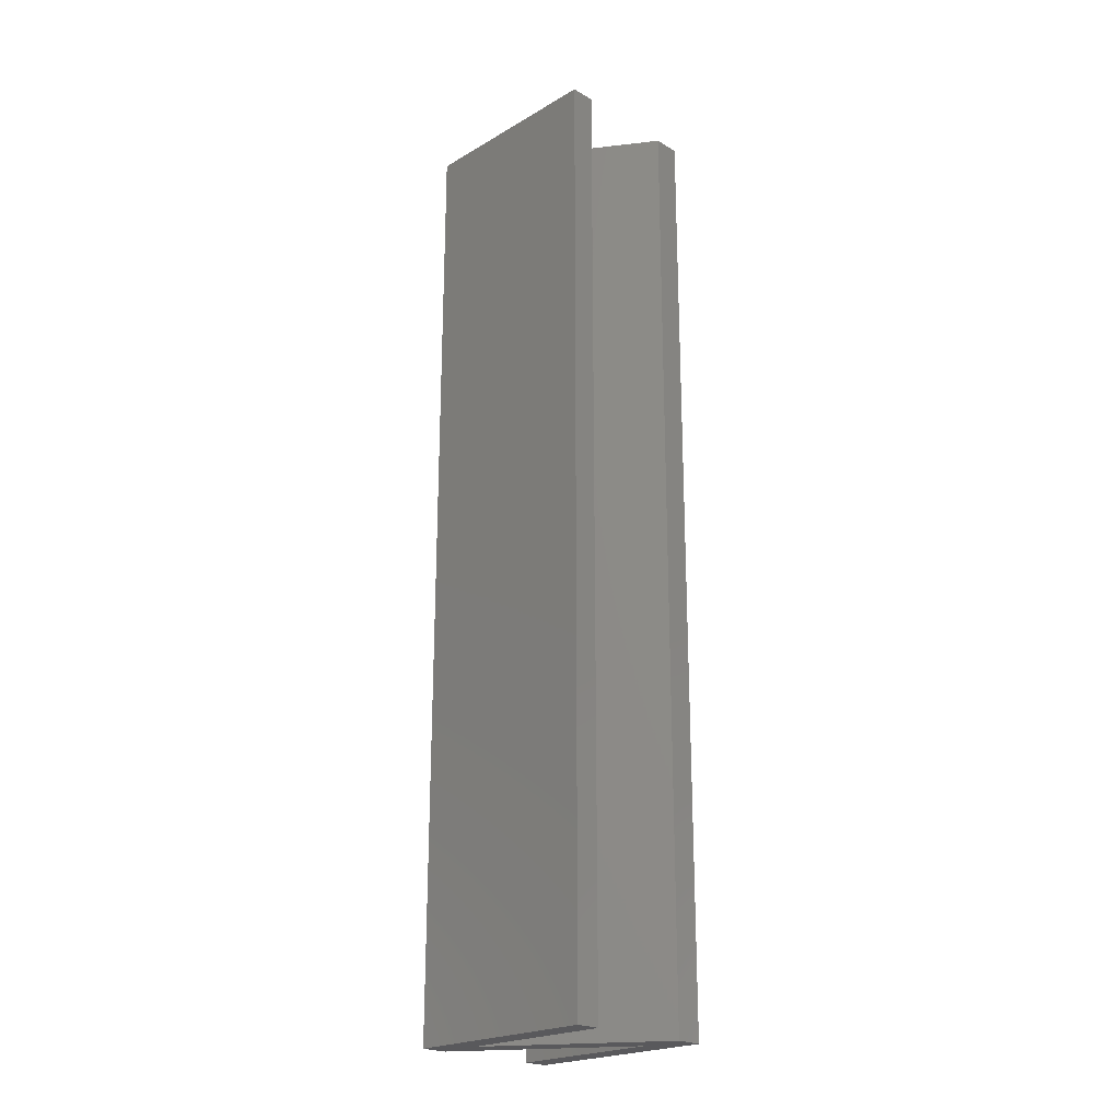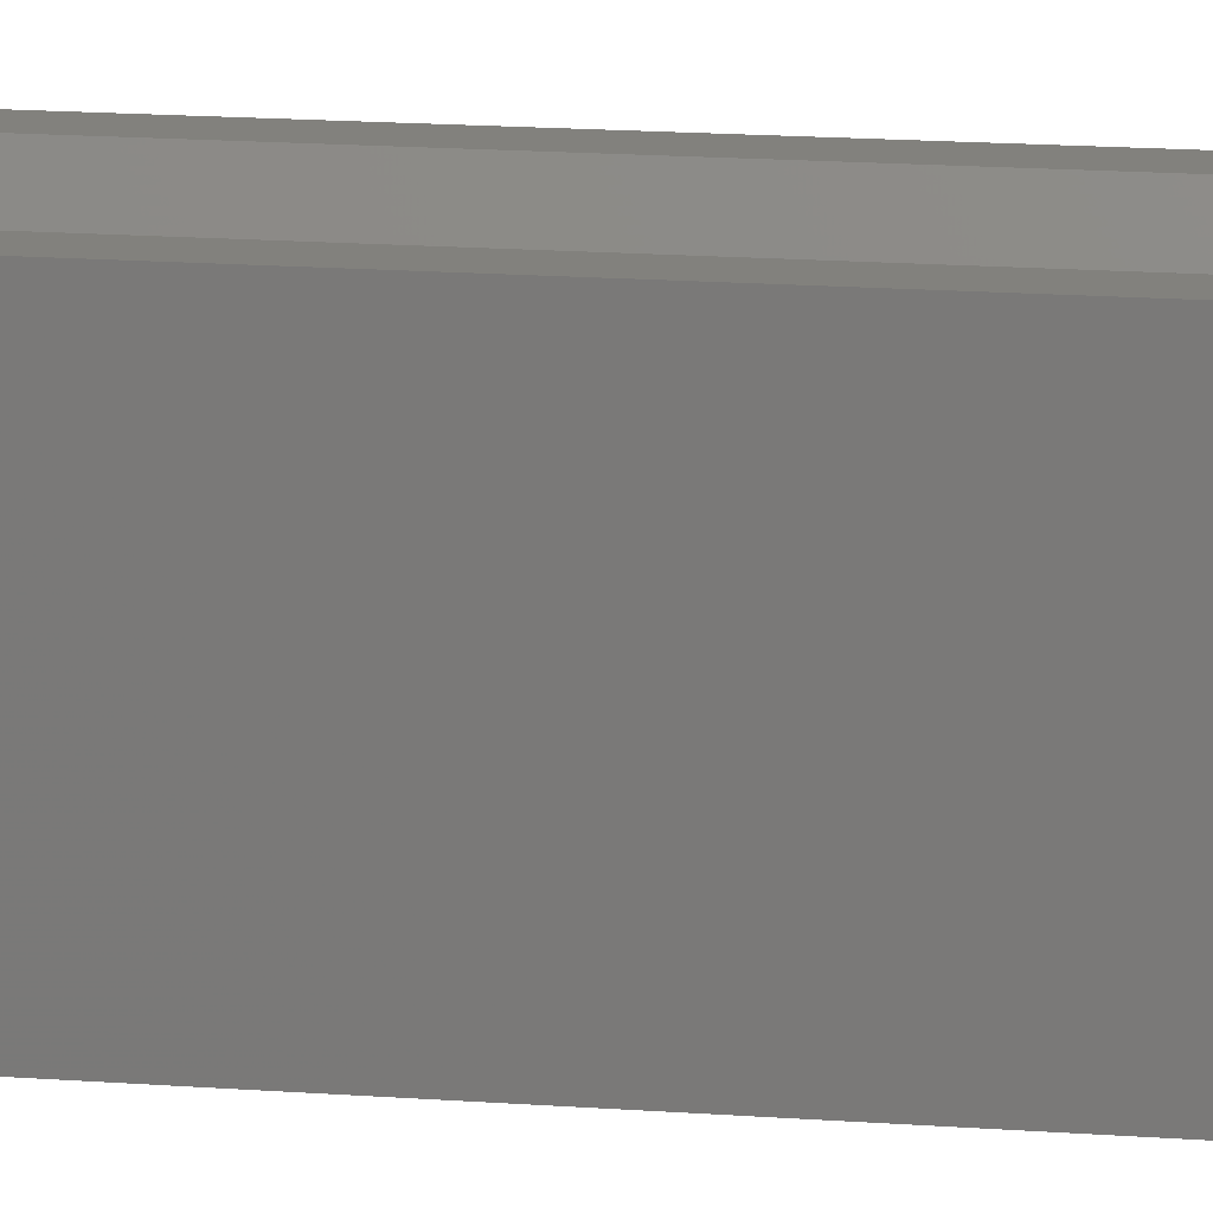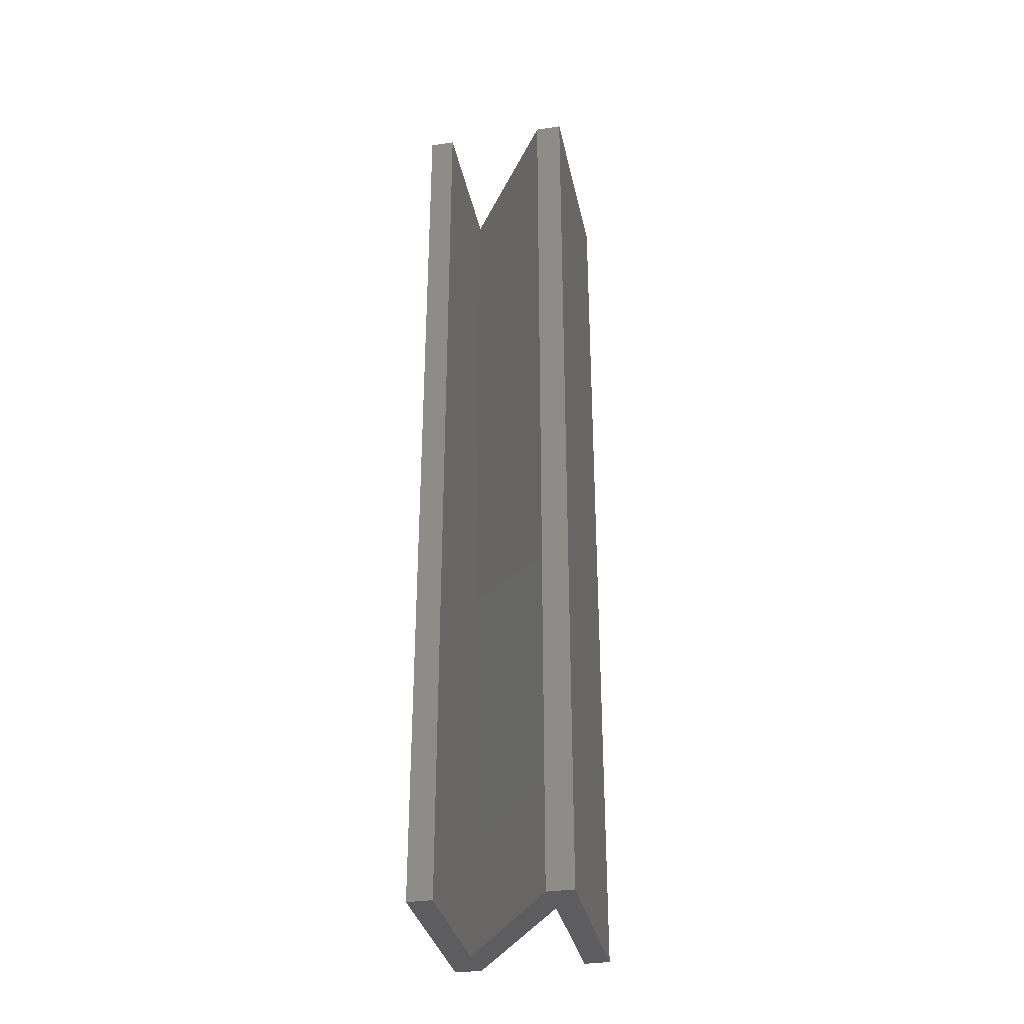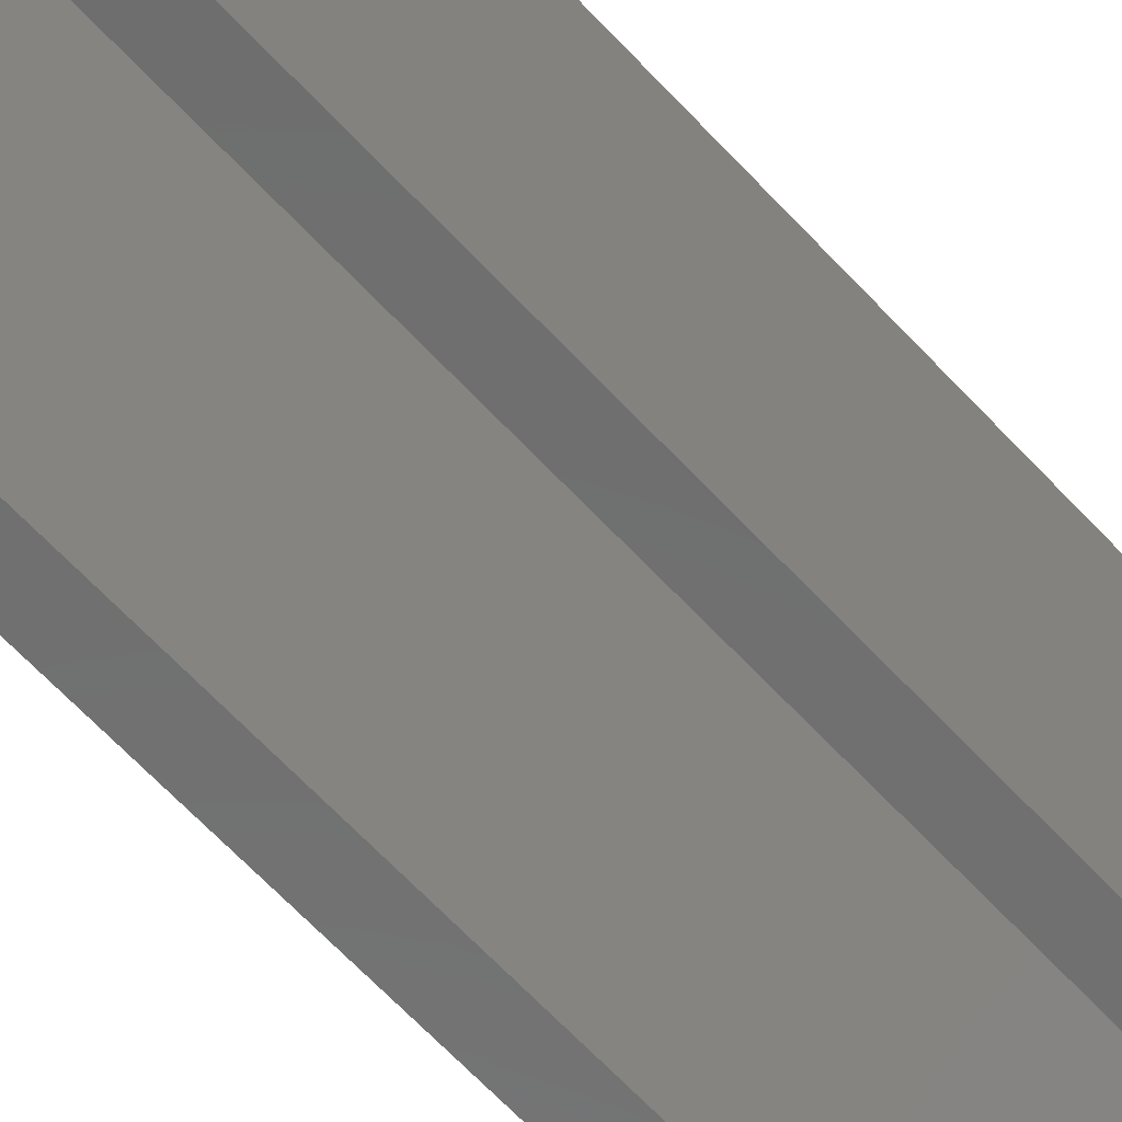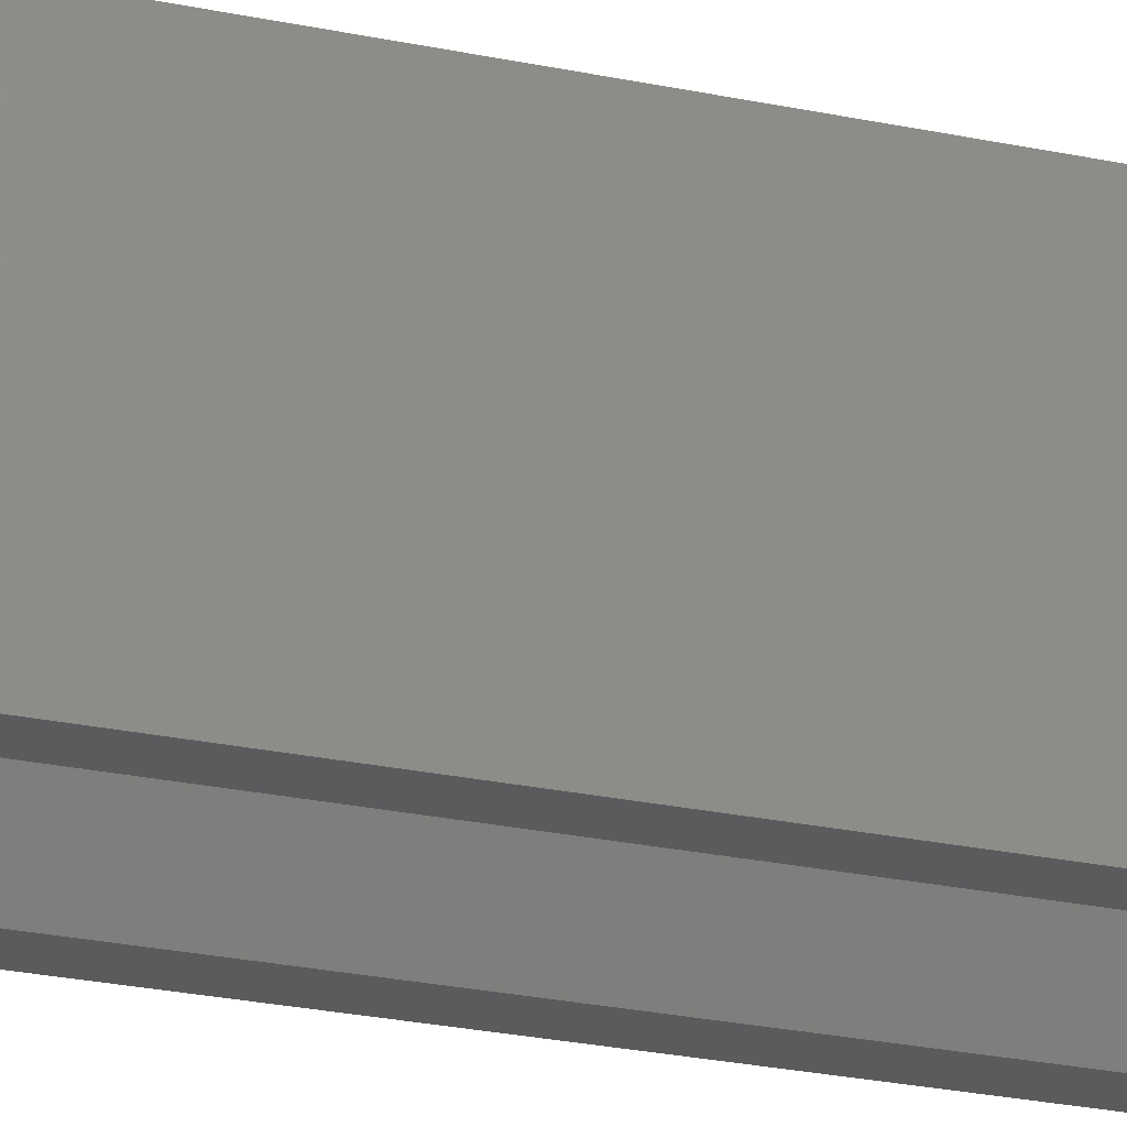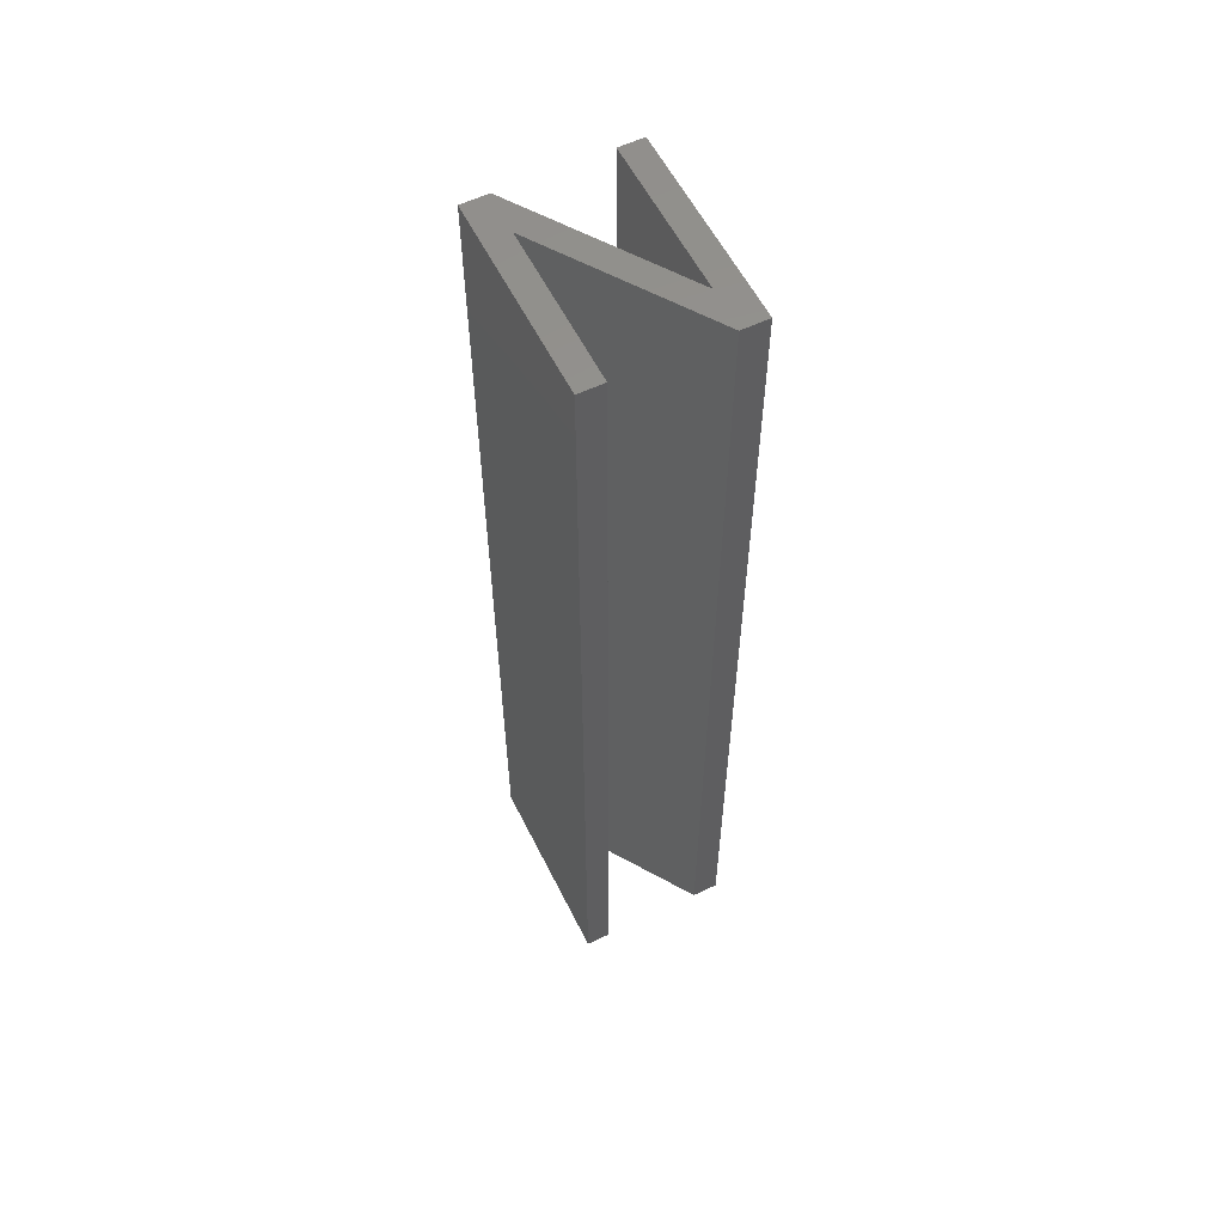
<metadata>
{"format":"stl","ext":"stl","renderer":"f3d","projection":"perspective","resolution":1024,"background":"white","views":[{"elev":-22.5,"azim":-45.1,"up":"+Z"},{"elev":15.6,"azim":99.1,"up":"+Y"},{"elev":-33.4,"azim":-168.4,"up":"+Z"},{"elev":-59.9,"azim":-138.4,"up":"+Y"},{"elev":-25.0,"azim":-109.2,"up":"+Y"},{"elev":57.8,"azim":153.6,"up":"+Z"}]}
</metadata>
<code>
# stl→obj: 20 verts, 36 faces
v 0.05236 0.02438 0.028
v 0.05236 0.0221 0.028
v 0.05236 0.02438 0.014
v 0.05236 0.0221 0.014
v 0.05389 0.0221 0.028
v 0.05389 0.0221 0.014
v 0.05428 0.0221 0.028
v 0.05428 0.0221 0.014
v 0.05428 0.025 0.028
v 0.05428 0.025 0.014
v 0.05391 0.025 0.028
v 0.05391 0.025 0.014
v 0.05391 0.02272 0.028
v 0.05391 0.02272 0.014
v 0.05239 0.025 0.028
v 0.05239 0.025 0.014
v 0.05199 0.025 0.028
v 0.05199 0.025 0.014
v 0.05199 0.0221 0.028
v 0.05199 0.0221 0.014
f 1 2 3
f 3 2 4
f 5 1 6
f 6 1 3
f 7 5 8
f 8 5 6
f 9 7 10
f 10 7 8
f 11 9 12
f 12 9 10
f 13 11 14
f 14 11 12
f 15 13 16
f 16 13 14
f 17 15 18
f 18 15 16
f 19 17 20
f 20 17 18
f 2 19 4
f 4 19 20
f 2 1 19
f 19 1 17
f 17 1 15
f 15 1 13
f 13 1 5
f 13 5 7
f 7 9 13
f 13 9 11
f 4 20 3
f 3 20 18
f 3 18 16
f 16 14 3
f 3 14 6
f 6 14 8
f 8 14 10
f 10 14 12

</code>
